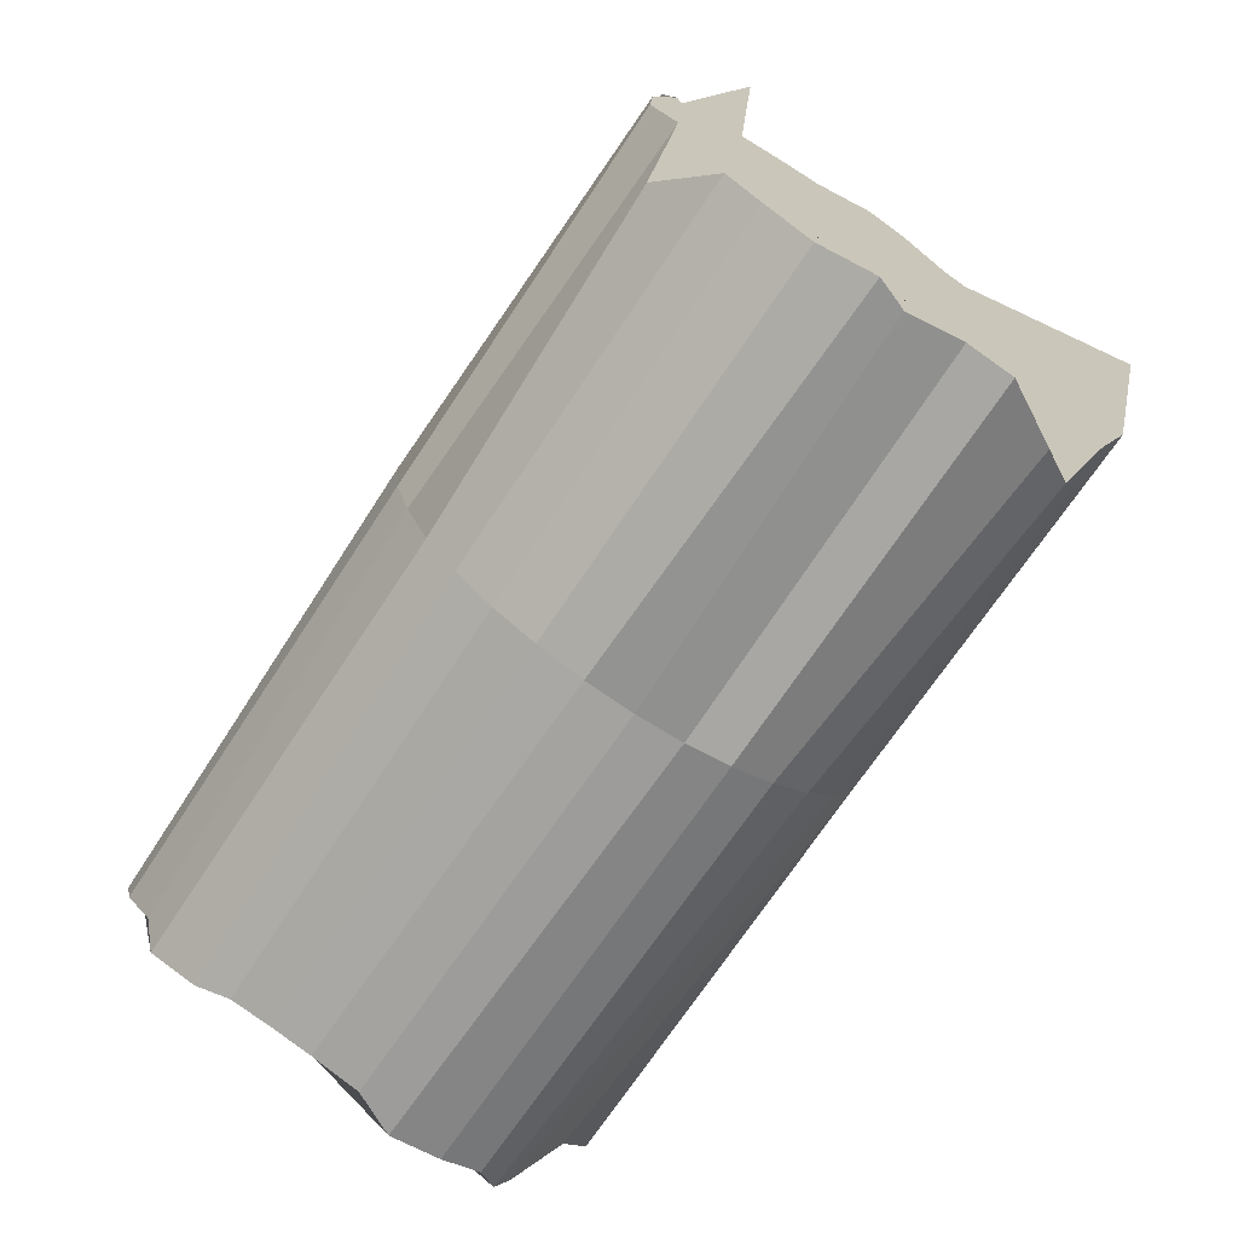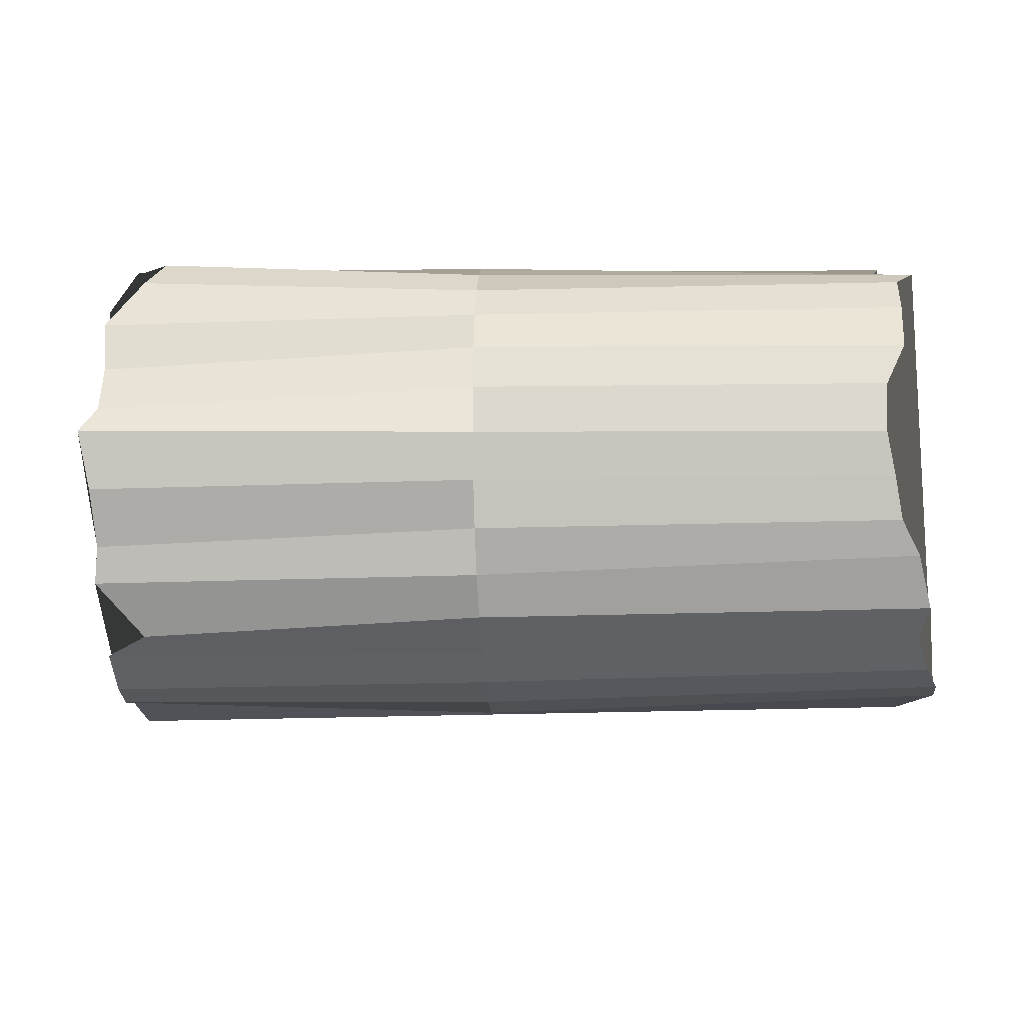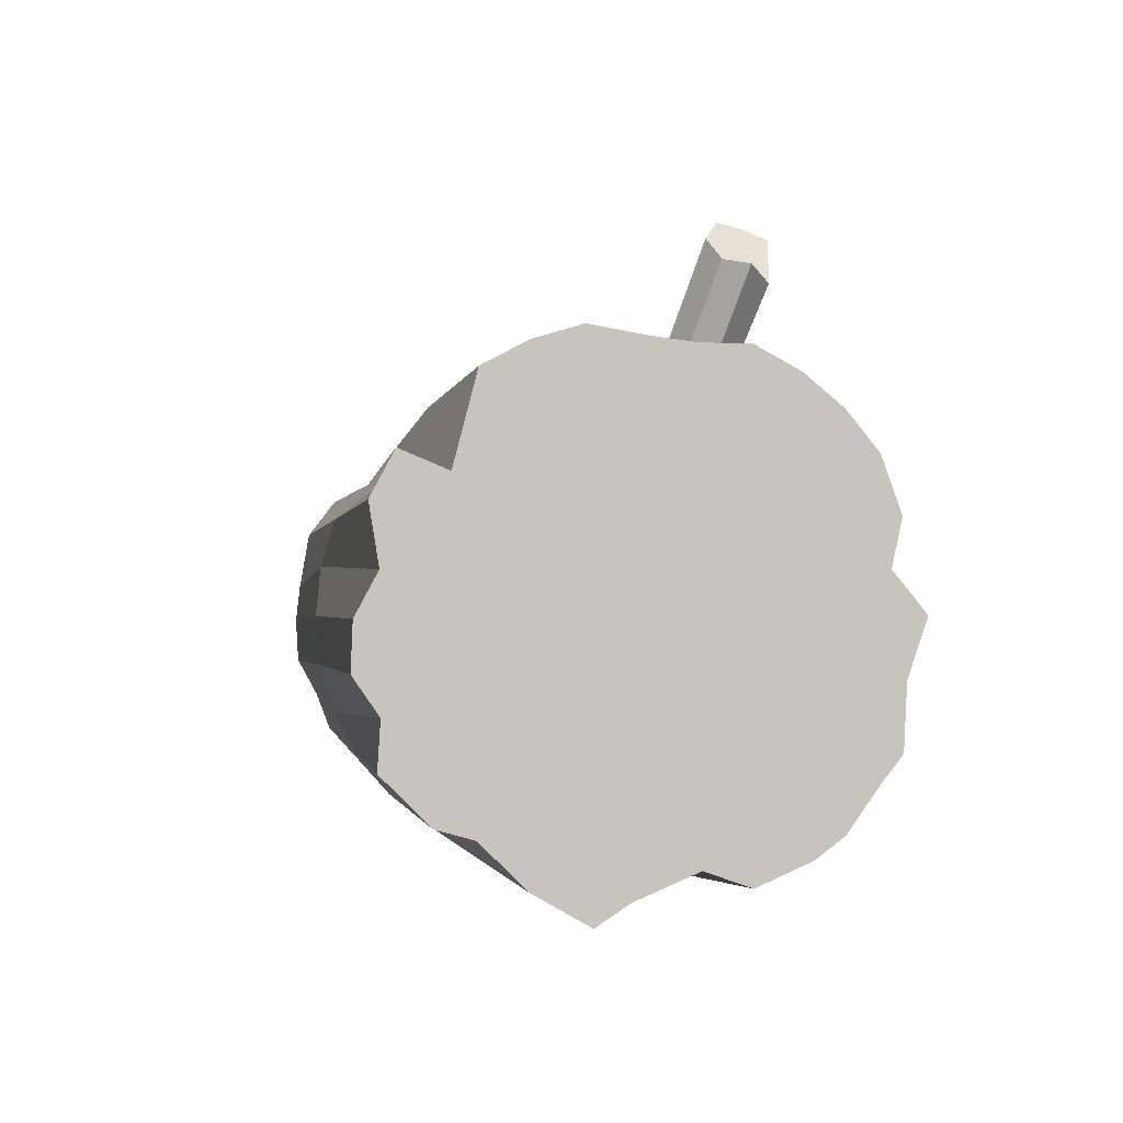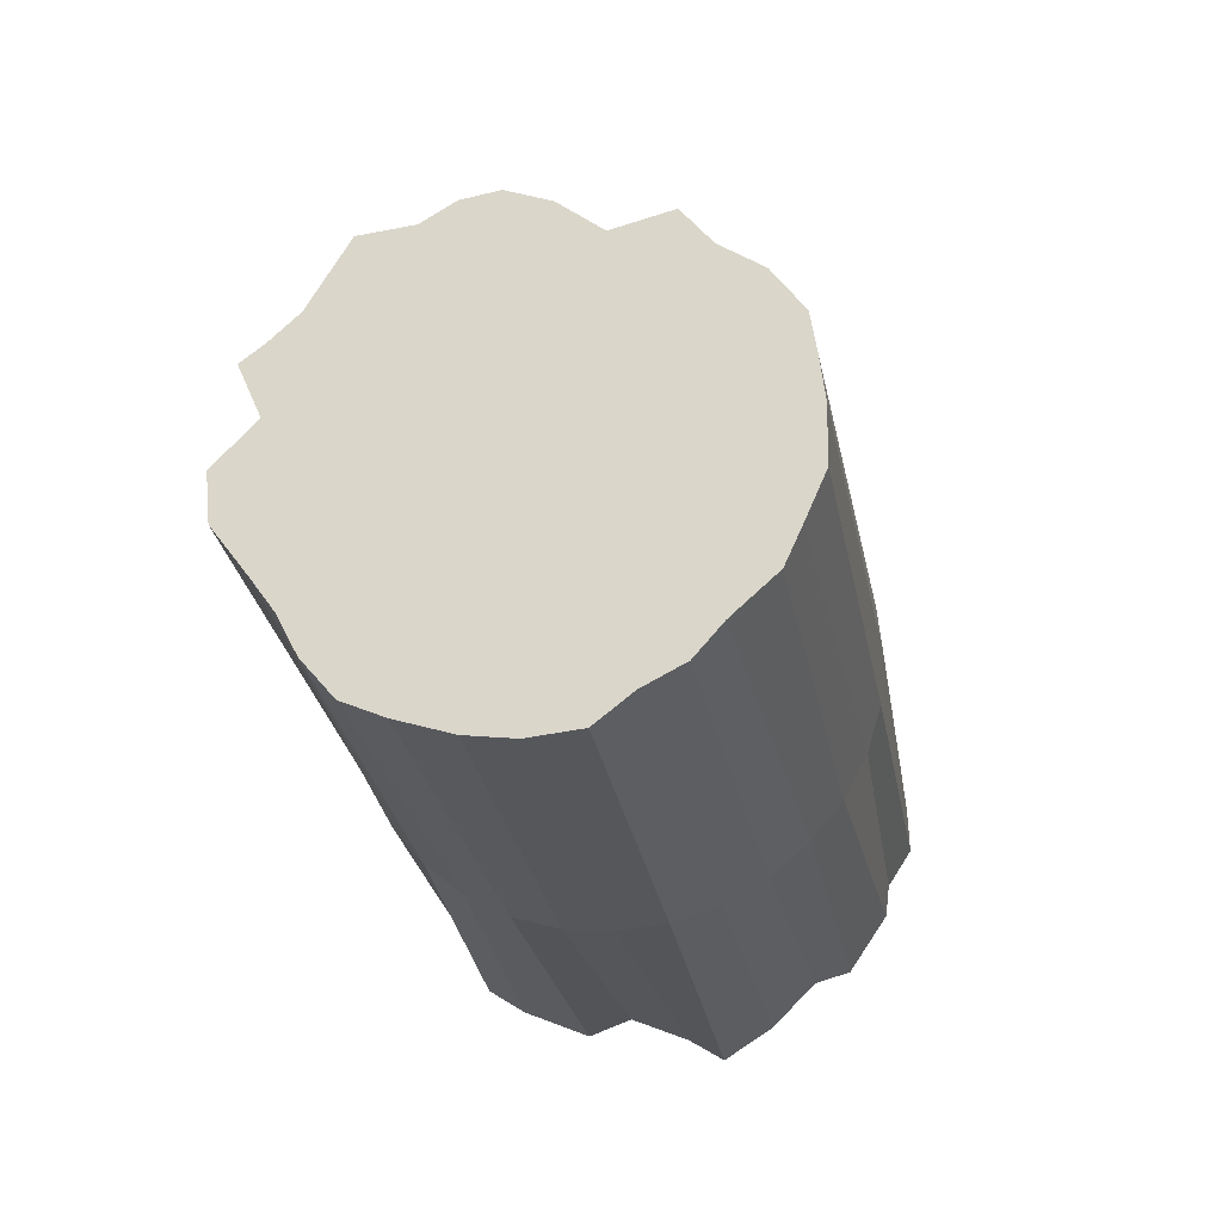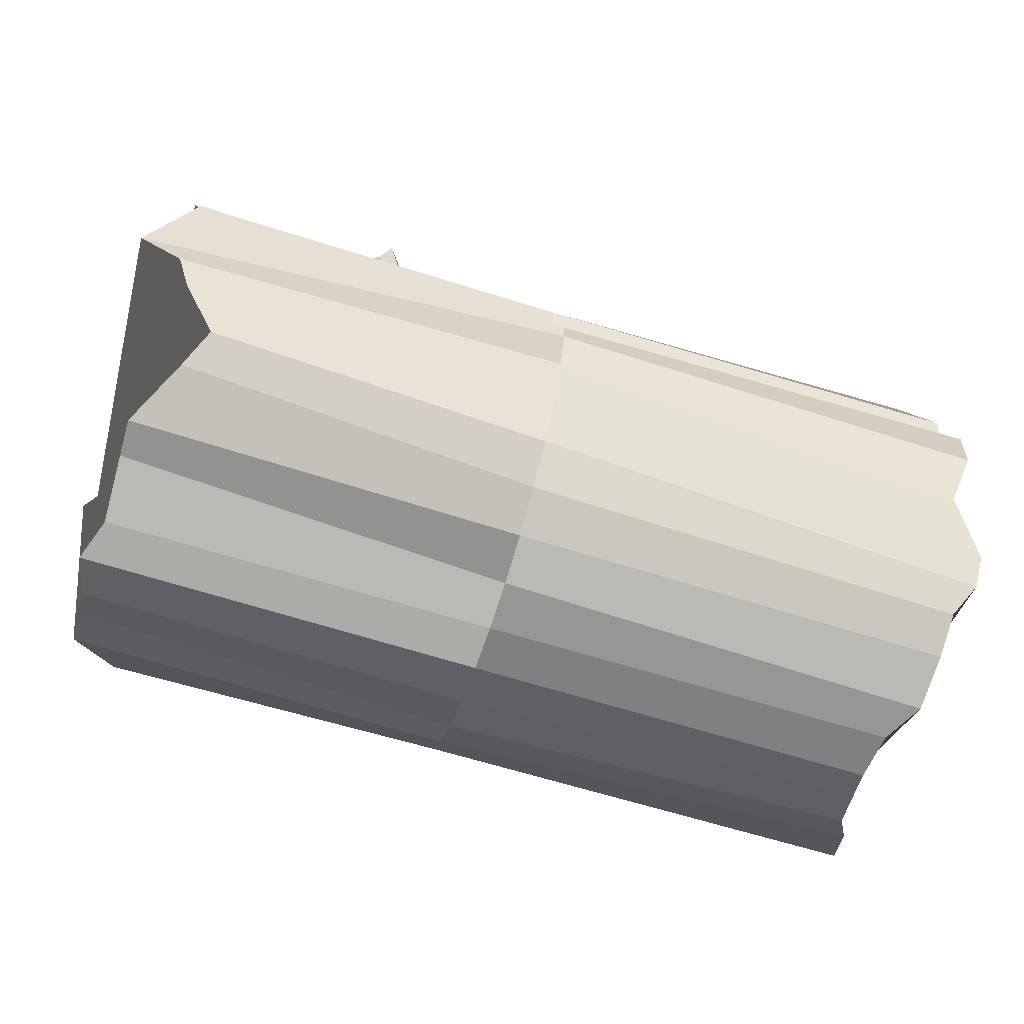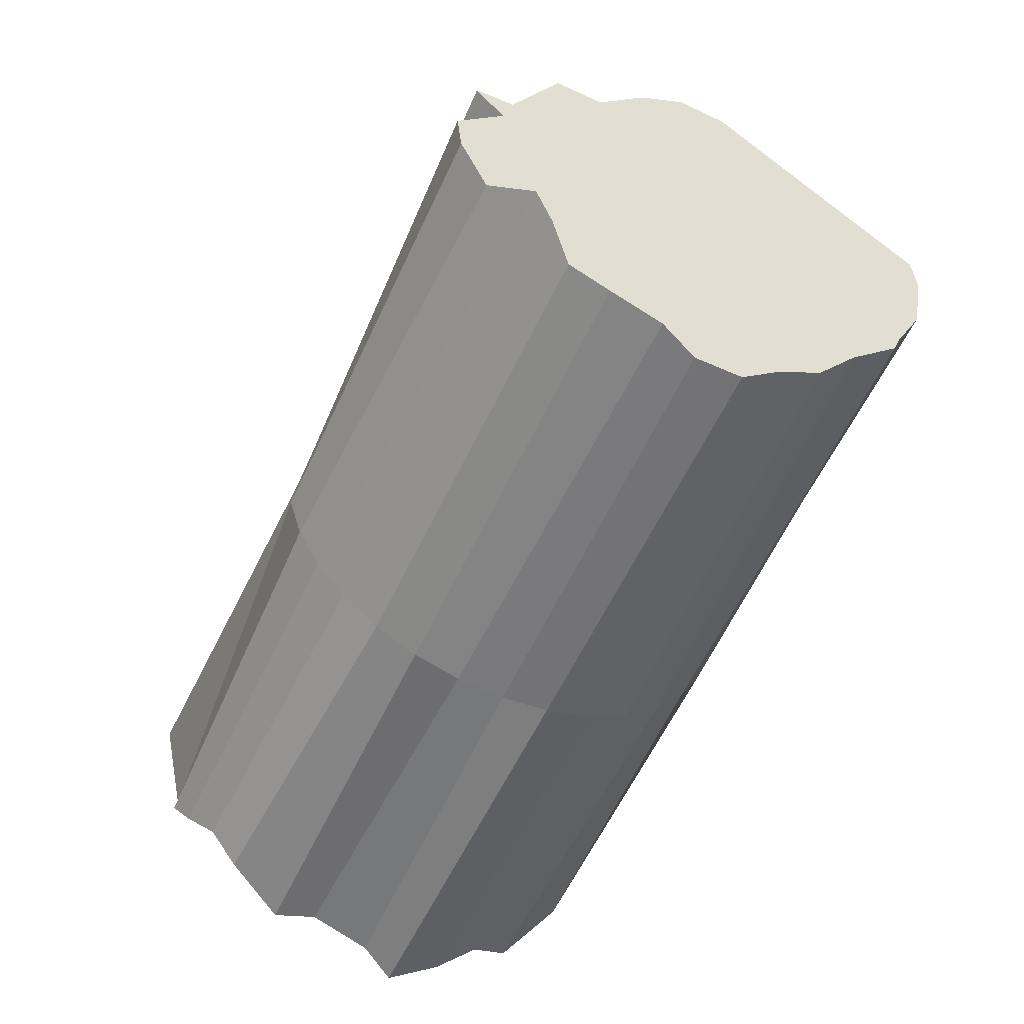
<metadata>
{"format":"obj","ext":"obj","renderer":"f3d","projection":"perspective","resolution":1024,"background":"white","views":[{"elev":-72.0,"azim":-123.7,"up":"+Y"},{"elev":-24.8,"azim":3.3,"up":"+Z"},{"elev":-1.4,"azim":-99.5,"up":"+Y"},{"elev":-25.5,"azim":100.0,"up":"+Y"},{"elev":-66.8,"azim":-17.8,"up":"+Y"},{"elev":-56.5,"azim":65.6,"up":"+Y"}]}
</metadata>
<code>
g log
v 1.122 0.9744 -0.107
v -0.7272 0.9865 -0.1179
v -0.7272 1.182 -0.1371
v 1.182 1.163 -0.1146
v -0.5336 1.706 0.1244
v -0.7272 1.564 -0.06096
v -2.292 1.564 -0.06096
v -2.292 1.737 0.03145
v -0.6883 1.797 0.1488
v -2.482 1.649 0.1929
v -0.7272 2.013 0.3073
v -2.292 2.013 0.3073
v -0.7272 2.105 0.4802
v -2.292 2.105 0.4802
v -0.6558 2 0.6706
v -2.292 2.162 0.6678
v -0.688 2.083 0.8402
v -2.318 2.123 0.8813
v -0.7272 2.162 1.058
v -2.312 2.103 1.052
v -0.7272 2.105 1.246
v -2.292 2.105 1.246
v -0.7272 2.013 1.418
v -2.292 2.013 1.418
v -0.6822 1.852 1.529
v -2.292 1.889 1.57
v -0.6935 1.713 1.657
v -2.292 1.737 1.694
v -0.7426 1.509 1.77
v -2.339 1.521 1.757
v -0.694 1.331 1.675
v -2.229 1.341 1.752
v -0.7123 1.187 1.817
v -2.292 1.182 1.863
v -0.7272 0.9865 1.844
v -2.476 0.9631 1.726
v -0.7272 0.7989 1.787
v -2.29 0.7074 1.774
v -0.7272 0.626 1.694
v -2.23 0.6036 1.713
v -0.7272 0.4745 1.57
v -2.088 0.4119 1.628
v -0.7272 0.3501 1.418
v -2.158 0.3352 1.494
v -0.7272 0.2577 1.246
v -2.292 0.2577 1.246
v -0.7272 0.2008 1.058
v -2.291 0.3208 1.068
v -0.7272 0.1816 0.8629
v -2.275 0.2166 0.8271
v -0.7272 0.2008 0.6678
v -2.328 0.1399 0.6883
v -0.7272 0.2577 0.4802
v -2.292 0.2577 0.4802
v -0.7272 0.3501 0.3073
v -2.286 0.4336 0.3008
v -0.7272 0.4745 0.1558
v -2.292 0.4745 0.1558
v -0.7272 0.626 0.03145
v -2.113 0.6467 -0.01408
v -0.7272 0.7989 -0.06096
v -2.308 0.8432 -0.01954
v -2.292 0.9865 -0.1179
v 1.132 2.061 1.054
v 1.044 2.044 1.21
v -2.303 1.17 -0.1115
v 1.191 1.321 -0.09614
v 1.076 0.8134 -0.02164
v 1.108 0.6537 0.04044
v 1.065 0.5219 0.217
v 0.9944 0.4302 0.336
v 0.9714 0.3593 0.4996
v 0.9383 0.2601 0.6525
v 0.9518 0.2341 0.8566
v 1.032 0.2253 1.027
v 1.045 0.2898 1.241
v 1.047 0.361 1.404
v 1.129 0.4716 1.504
v 1.151 0.6168 1.577
v 1.013 0.8171 1.716
v 1.059 0.9865 1.844
v 1.059 1.182 1.863
v 1.09 1.337 1.685
v 1.059 1.564 1.787
v 0.913 1.726 1.747
v 0.8663 1.866 1.643
v 1.059 2.013 1.418
v 1.188 2.044 0.895
v 1.208 1.965 0.7198
v 1.138 1.882 0.5647
v 1.094 1.969 0.3404
v 1.12 1.807 0.2204
v 1.08 1.722 0.05975
v 1.059 1.564 -0.06096
v -2.332 1.333 -0.02668
v -0.7272 1.377 -0.1179
v -1.214 1.825 1.029
v -1.539 2.586 1.256
v -1.432 2.665 1.324
v -1.114 1.85 1.077
v -1.398 2.647 1.43
v -1.08 1.831 1.182
v -1.455 2.599 1.515
v -1.137 1.783 1.267
v -1.5 2.428 1.508
v -1.242 1.742 1.267
v -1.615 2.485 1.412
v -1.316 1.739 1.182
v -1.599 2.501 1.304
v -1.304 1.776 1.077
f 1 2 3
f 1 3 4
f 5 6 7
f 5 7 8
f 9 5 8
f 9 8 10
f 11 9 10
f 11 10 12
f 13 11 12
f 13 12 14
f 15 13 14
f 15 14 16
f 17 15 16
f 17 16 18
f 19 17 20
f 17 18 20
f 21 19 22
f 19 20 22
f 23 21 22
f 23 22 24
f 25 23 26
f 23 24 26
f 27 25 26
f 27 26 28
f 29 27 30
f 27 28 30
f 31 29 32
f 29 30 32
f 33 31 32
f 33 32 34
f 35 33 36
f 33 34 36
f 37 35 36
f 37 36 38
f 39 37 40
f 37 38 40
f 41 39 40
f 41 40 42
f 43 41 42
f 43 42 44
f 45 43 46
f 43 44 46
f 47 45 46
f 47 46 48
f 49 47 48
f 49 48 50
f 51 49 50
f 51 50 52
f 53 51 52
f 53 52 54
f 55 53 54
f 55 54 56
f 57 55 56
f 57 56 58
f 59 57 58
f 59 58 60
f 61 59 60
f 61 60 62
f 2 61 63
f 61 62 63
f 64 19 65
f 19 21 65
f 3 2 63
f 3 63 66
f 1 4 67
f 68 1 67
f 69 68 67
f 70 69 67
f 71 70 67
f 72 71 67
f 73 72 67
f 74 73 67
f 75 74 67
f 76 75 67
f 77 76 67
f 78 77 67
f 79 78 67
f 80 79 67
f 81 80 67
f 82 81 67
f 83 82 67
f 84 83 67
f 85 84 67
f 86 85 67
f 87 86 67
f 65 87 67
f 64 65 67
f 88 64 67
f 89 88 67
f 90 89 67
f 91 90 67
f 92 91 67
f 93 92 67
f 94 93 67
f 95 66 63
f 95 63 62
f 95 62 60
f 95 60 58
f 7 95 58
f 8 7 58
f 10 8 58
f 12 10 58
f 14 12 58
f 16 14 58
f 18 16 58
f 20 18 58
f 22 20 58
f 24 22 58
f 26 24 58
f 28 26 58
f 30 28 58
f 32 30 58
f 34 32 58
f 36 34 58
f 38 36 58
f 40 38 58
f 42 40 58
f 44 42 58
f 44 58 56
f 56 54 52
f 56 52 50
f 56 50 48
f 44 56 48
f 46 44 48
f 80 37 79
f 37 39 79
f 71 55 57
f 71 57 70
f 91 11 90
f 11 13 90
f 84 29 31
f 84 31 83
f 75 47 74
f 47 49 74
f 4 3 96
f 4 96 67
f 67 96 6
f 67 6 94
f 65 21 87
f 21 23 87
f 79 39 78
f 39 41 78
f 70 57 69
f 57 59 69
f 90 13 15
f 90 15 89
f 83 31 33
f 83 33 82
f 74 49 51
f 74 51 73
f 94 6 93
f 6 5 93
f 87 23 25
f 87 25 86
f 78 41 77
f 41 43 77
f 69 59 68
f 59 61 68
f 89 15 88
f 15 17 88
f 82 33 35
f 82 35 81
f 73 51 53
f 73 53 72
f 93 5 92
f 5 9 92
f 86 25 27
f 86 27 85
f 77 43 76
f 43 45 76
f 68 61 2
f 68 2 1
f 88 17 64
f 17 19 64
f 81 35 37
f 81 37 80
f 72 53 55
f 72 55 71
f 92 9 11
f 92 11 91
f 85 27 29
f 85 29 84
f 76 45 47
f 76 47 75
f 6 96 95
f 6 95 7
f 3 66 96
f 66 95 96
f 97 98 99
f 97 99 100
f 100 99 101
f 100 101 102
f 102 101 103
f 102 103 104
f 104 103 105
f 104 105 106
f 106 105 107
f 106 107 108
f 101 99 98
f 103 101 98
f 105 103 98
f 107 105 98
f 109 107 98
f 108 107 109
f 108 109 110
f 110 109 97
f 109 98 97
f 110 97 100
f 108 110 100
f 106 108 100
f 104 106 100
f 102 104 100

</code>
